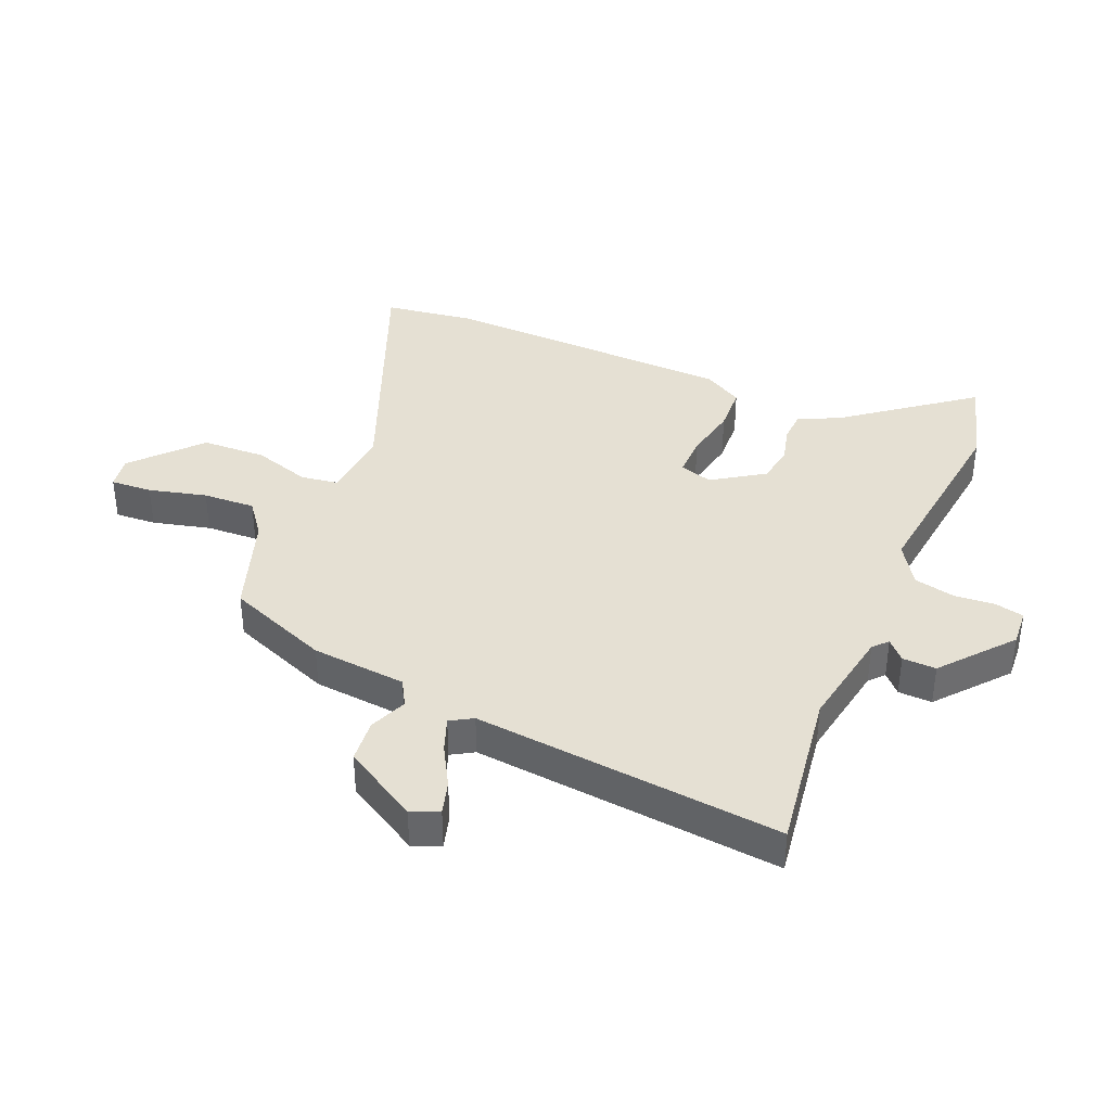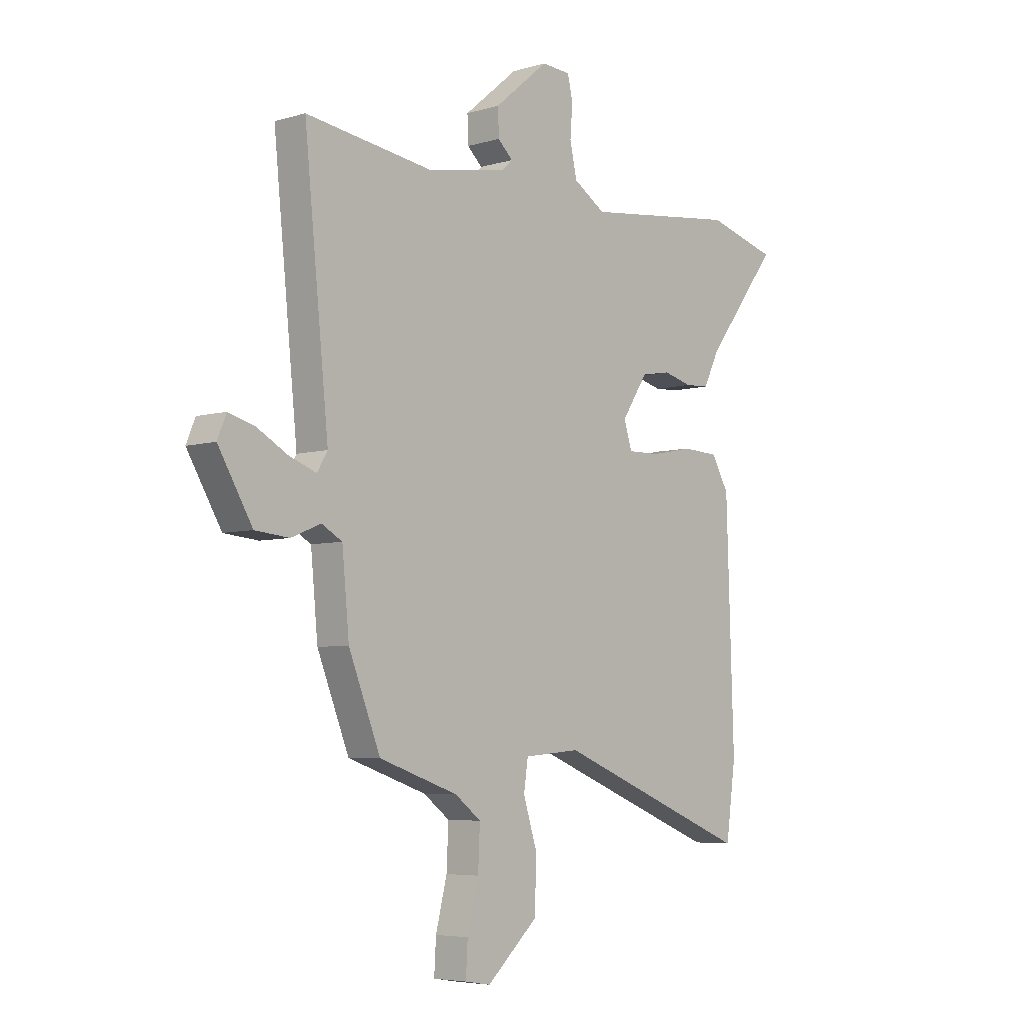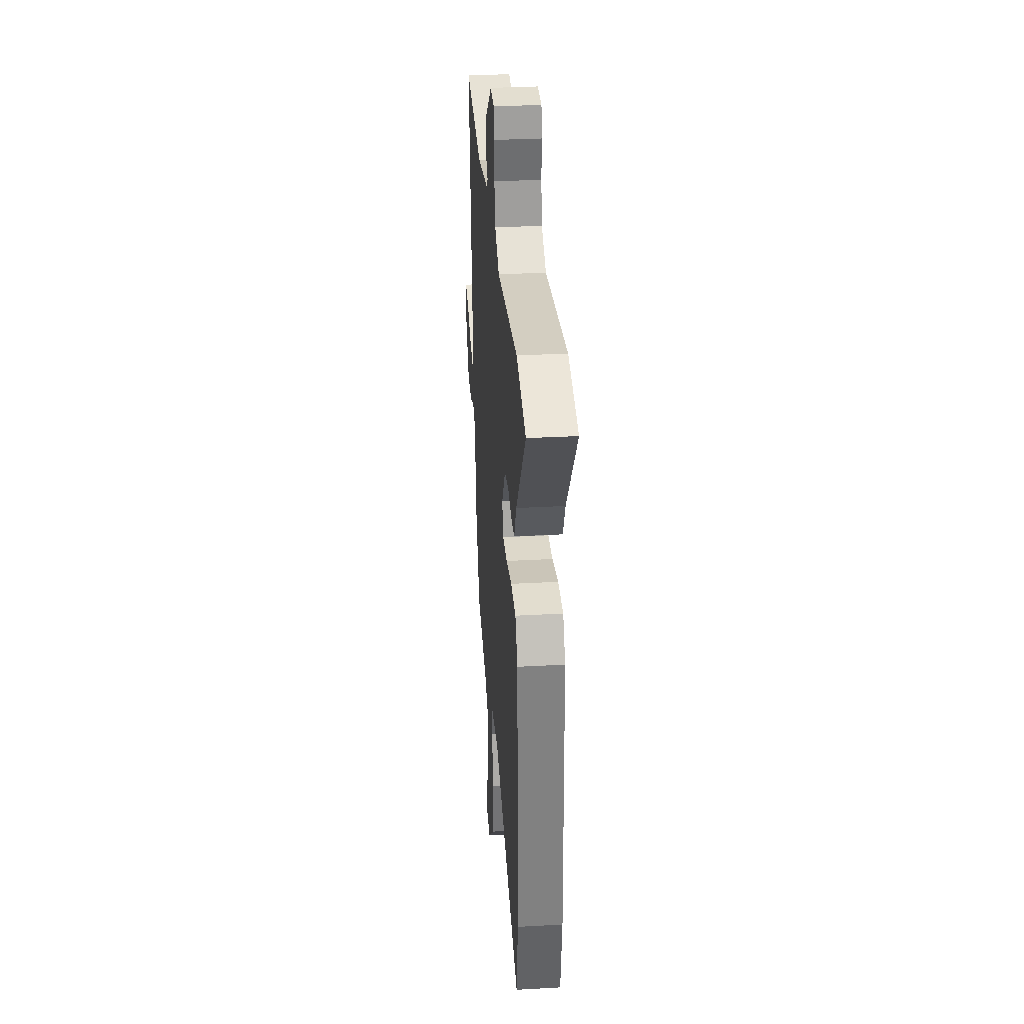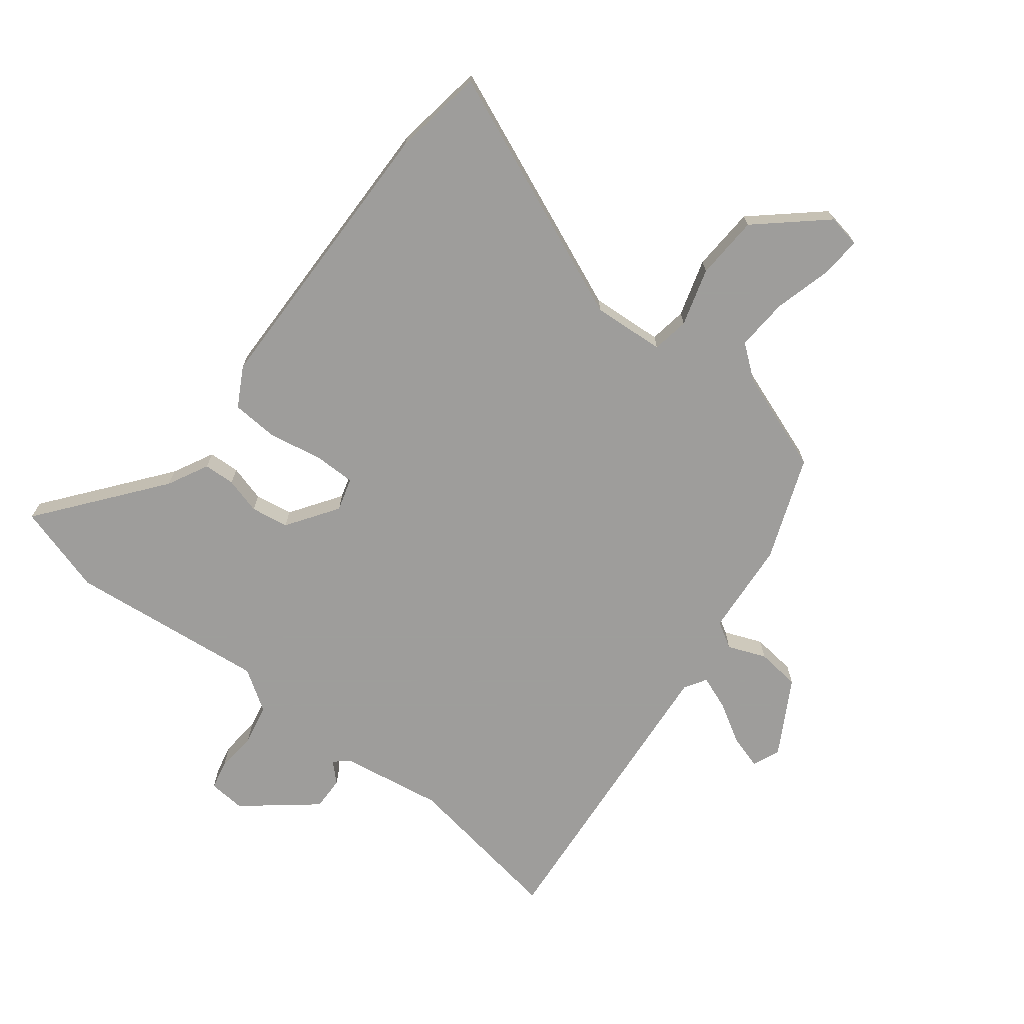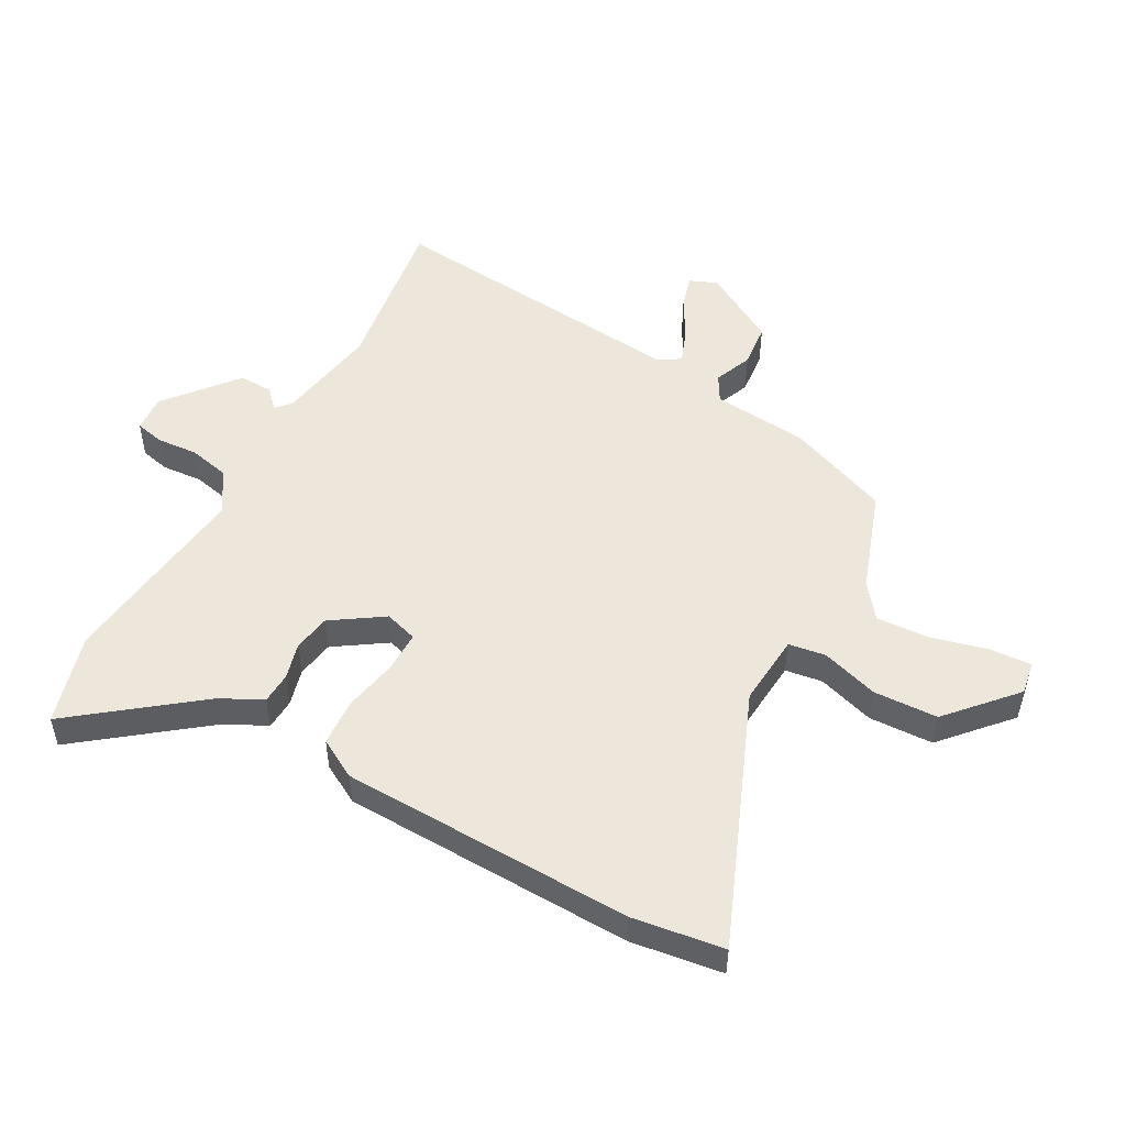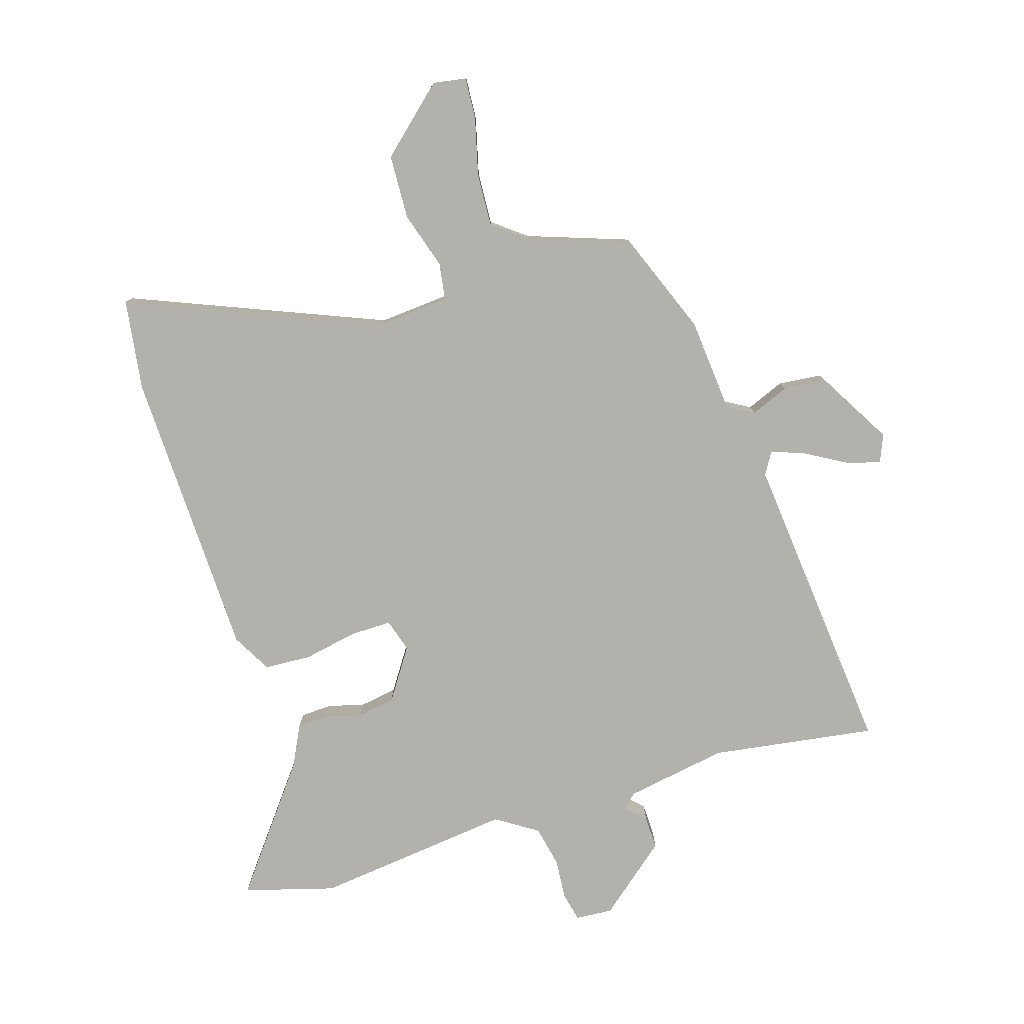
<metadata>
{"format":"obj","ext":"obj","renderer":"f3d","projection":"perspective","resolution":1024,"background":"white","views":[{"elev":38.2,"azim":-67.2,"up":"+Y"},{"elev":-5.5,"azim":-47.7,"up":"+Z"},{"elev":31.9,"azim":85.5,"up":"+Z"},{"elev":-70.7,"azim":141.4,"up":"+Y"},{"elev":51.1,"azim":118.5,"up":"+Y"},{"elev":-79.1,"azim":-163.1,"up":"+Y"}]}
</metadata>
<code>
v -0.398 0.07 -0.475
v -0.466 0.07 -0.304
v -0.481 0.07 -0.146
v -0.525 0.07 -0.121
v -0.588 0.07 -0.147
v -0.661 0.07 -0.14
v -0.734 0.07 -0.016
v -0.715 0.07 0.03
v -0.659 0.07 0.014
v -0.592 0.07 -0.024
v -0.535 0.07 -0.045
v -0.513 0.07 -0.008
v -0.565 0.07 0.505
v -0.291 0.07 0.466
v -0.121 0.07 0.496
v -0.097 0.07 0.518
v -0.129 0.07 0.548
v -0.131 0.07 0.604
v -0.015 0.07 0.701
v 0.047 0.07 0.697
v 0.058 0.07 0.649
v 0.053 0.07 0.581
v 0.068 0.07 0.513
v 0.137 0.07 0.469
v 0.467 0.07 0.509
v 0.618 0.07 0.467
v 0.462 0.07 0.263
v 0.428 0.07 0.194
v 0.376 0.07 0.191
v 0.315 0.07 0.207
v 0.252 0.07 0.196
v 0.196 0.07 0.111
v 0.213 0.07 0.056
v 0.282 0.07 0.057
v 0.372 0.07 0.075
v 0.45 0.07 0.071
v 0.487 0.07 0.006
v 0.503 0.07 -0.481
v 0.482 0.07 -0.633
v 0.062 0.07 -0.464
v -0.058 0.07 -0.474
v -0.067 0.07 -0.536
v -0.037 0.07 -0.631
v -0.041 0.07 -0.738
v -0.15 0.07 -0.837
v -0.205 0.07 -0.828
v -0.201 0.07 -0.759
v -0.177 0.07 -0.663
v -0.173 0.07 -0.576
v -0.229 0.07 -0.533
v -0.398 0 -0.475
v -0.466 0 -0.304
v -0.481 0 -0.146
v -0.525 0 -0.121
v -0.588 0 -0.147
v -0.661 0 -0.14
v -0.734 0 -0.016
v -0.715 0 0.03
v -0.659 0 0.014
v -0.592 0 -0.024
v -0.535 0 -0.045
v -0.513 0 -0.008
v -0.565 0 0.505
v -0.291 0 0.466
v -0.121 0 0.496
v -0.097 0 0.518
v -0.129 0 0.548
v -0.131 0 0.604
v -0.015 0 0.701
v 0.047 0 0.697
v 0.058 0 0.649
v 0.053 0 0.581
v 0.068 0 0.513
v 0.137 0 0.469
v 0.467 0 0.509
v 0.618 0 0.467
v 0.462 0 0.263
v 0.428 0 0.194
v 0.376 0 0.191
v 0.315 0 0.207
v 0.252 0 0.196
v 0.196 0 0.111
v 0.213 0 0.056
v 0.282 0 0.057
v 0.372 0 0.075
v 0.45 0 0.071
v 0.487 0 0.006
v 0.503 0 -0.481
v 0.482 0 -0.633
v 0.062 0 -0.464
v -0.058 0 -0.474
v -0.067 0 -0.536
v -0.037 0 -0.631
v -0.041 0 -0.738
v -0.15 0 -0.837
v -0.205 0 -0.828
v -0.201 0 -0.759
v -0.177 0 -0.663
v -0.173 0 -0.576
v -0.229 0 -0.533
f 46 47 48
f 45 46 48
f 44 45 48
f 43 44 48
f 42 43 48
f 41 42 48 49
f 38 39 40
f 37 38 40
f 36 37 40
f 35 36 40
f 34 35 40
f 33 34 40 41
f 41 49 50
f 33 41 50
f 32 33 50
f 27 28 29 30
f 27 30 31
f 26 27 31
f 25 26 31
f 24 25 31
f 1 2 3
f 50 1 3
f 32 50 3
f 31 32 3
f 24 31 3
f 23 24 3
f 20 21 22
f 19 20 22
f 18 19 22
f 17 18 22
f 16 17 22
f 12 13 14
f 12 14 15
f 23 3 4
f 22 23 4
f 16 22 4
f 15 16 4
f 12 15 4
f 11 12 4
f 5 6 7
f 4 5 7
f 11 4 7
f 10 11 7
f 7 8 9 10
f 98 97 96
f 98 96 95
f 98 95 94
f 98 94 93
f 98 93 92
f 99 98 92 91
f 90 89 88
f 90 88 87
f 90 87 86
f 90 86 85
f 90 85 84
f 91 90 84 83
f 100 99 91
f 100 91 83
f 100 83 82
f 80 79 78 77
f 81 80 77
f 81 77 76
f 81 76 75
f 81 75 74
f 53 52 51
f 53 51 100
f 53 100 82
f 53 82 81
f 53 81 74
f 53 74 73
f 72 71 70
f 72 70 69
f 72 69 68
f 72 68 67
f 72 67 66
f 64 63 62
f 65 64 62
f 54 53 73
f 54 73 72
f 54 72 66
f 54 66 65
f 54 65 62
f 54 62 61
f 57 56 55
f 57 55 54
f 57 54 61
f 57 61 60
f 60 59 58 57
f 1 51 52 2
f 2 52 53 3
f 3 53 54 4
f 4 54 55 5
f 5 55 56 6
f 6 56 57 7
f 7 57 58 8
f 8 58 59 9
f 9 59 60 10
f 10 60 61 11
f 11 61 62 12
f 12 62 63 13
f 13 63 64 14
f 14 64 65 15
f 15 65 66 16
f 16 66 67 17
f 17 67 68 18
f 18 68 69 19
f 19 69 70 20
f 20 70 71 21
f 21 71 72 22
f 22 72 73 23
f 23 73 74 24
f 24 74 75 25
f 25 75 76 26
f 26 76 77 27
f 27 77 78 28
f 28 78 79 29
f 29 79 80 30
f 30 80 81 31
f 31 81 82 32
f 32 82 83 33
f 33 83 84 34
f 34 84 85 35
f 35 85 86 36
f 36 86 87 37
f 37 87 88 38
f 38 88 89 39
f 39 89 90 40
f 40 90 91 41
f 41 91 92 42
f 42 92 93 43
f 43 93 94 44
f 44 94 95 45
f 45 95 96 46
f 46 96 97 47
f 47 97 98 48
f 48 98 99 49
f 49 99 100 50
f 50 100 51 1

</code>
